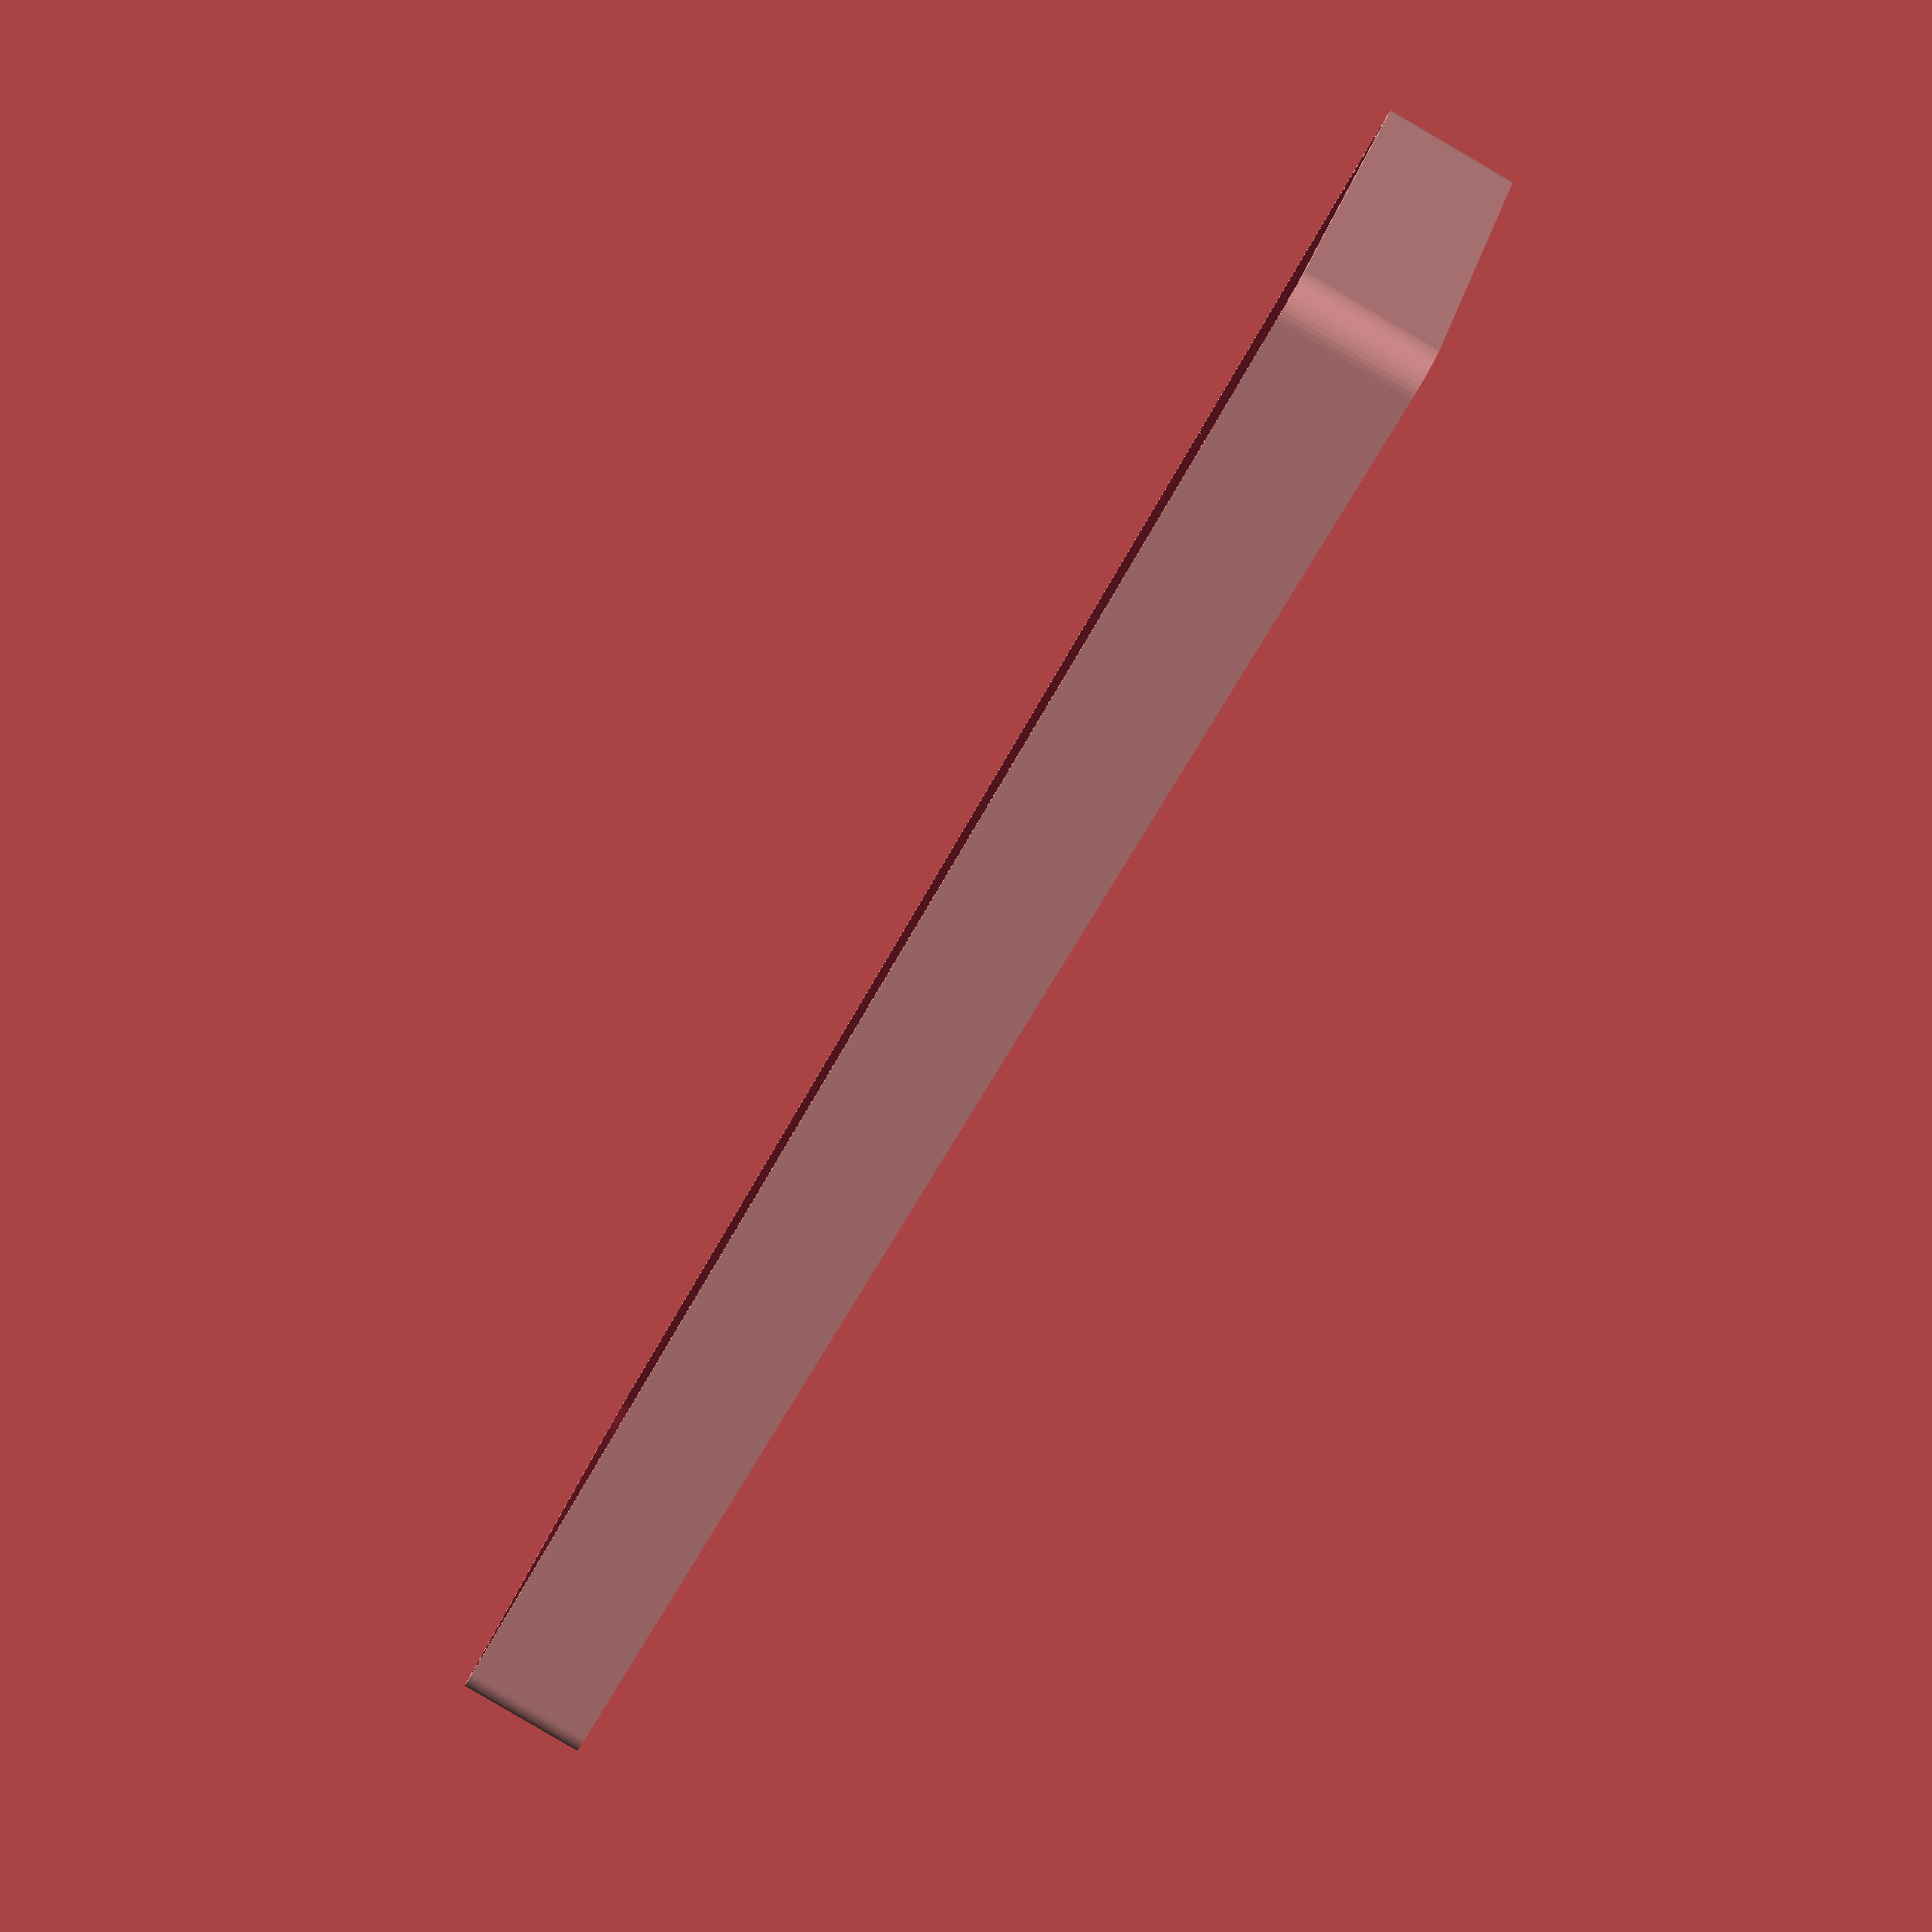
<openscad>
$fn = 50;


difference() {
	union() {
		hull() {
			translate(v = [-32.5000000000, 115.0000000000, 0]) {
				cylinder(h = 18, r = 5);
			}
			translate(v = [32.5000000000, 115.0000000000, 0]) {
				cylinder(h = 18, r = 5);
			}
			translate(v = [-32.5000000000, -115.0000000000, 0]) {
				cylinder(h = 18, r = 5);
			}
			translate(v = [32.5000000000, -115.0000000000, 0]) {
				cylinder(h = 18, r = 5);
			}
		}
	}
	union() {
		translate(v = [-30.0000000000, -112.5000000000, 2]) {
			rotate(a = [0, 0, 0]) {
				difference() {
					union() {
						translate(v = [0, 0, -6.0000000000]) {
							cylinder(h = 6, r = 1.5000000000);
						}
						translate(v = [0, 0, -6.0000000000]) {
							cylinder(h = 6, r = 1.8000000000);
						}
						translate(v = [0, 0, -1.7000000000]) {
							cylinder(h = 1.7000000000, r1 = 1.5000000000, r2 = 2.9000000000);
						}
						cylinder(h = 50, r = 2.9000000000);
						translate(v = [0, 0, -6.0000000000]) {
							cylinder(h = 6, r = 1.5000000000);
						}
					}
					union();
				}
			}
		}
		translate(v = [30.0000000000, -112.5000000000, 2]) {
			rotate(a = [0, 0, 0]) {
				difference() {
					union() {
						translate(v = [0, 0, -6.0000000000]) {
							cylinder(h = 6, r = 1.5000000000);
						}
						translate(v = [0, 0, -6.0000000000]) {
							cylinder(h = 6, r = 1.8000000000);
						}
						translate(v = [0, 0, -1.7000000000]) {
							cylinder(h = 1.7000000000, r1 = 1.5000000000, r2 = 2.9000000000);
						}
						cylinder(h = 50, r = 2.9000000000);
						translate(v = [0, 0, -6.0000000000]) {
							cylinder(h = 6, r = 1.5000000000);
						}
					}
					union();
				}
			}
		}
		translate(v = [-30.0000000000, 112.5000000000, 2]) {
			rotate(a = [0, 0, 0]) {
				difference() {
					union() {
						translate(v = [0, 0, -6.0000000000]) {
							cylinder(h = 6, r = 1.5000000000);
						}
						translate(v = [0, 0, -6.0000000000]) {
							cylinder(h = 6, r = 1.8000000000);
						}
						translate(v = [0, 0, -1.7000000000]) {
							cylinder(h = 1.7000000000, r1 = 1.5000000000, r2 = 2.9000000000);
						}
						cylinder(h = 50, r = 2.9000000000);
						translate(v = [0, 0, -6.0000000000]) {
							cylinder(h = 6, r = 1.5000000000);
						}
					}
					union();
				}
			}
		}
		translate(v = [30.0000000000, 112.5000000000, 2]) {
			rotate(a = [0, 0, 0]) {
				difference() {
					union() {
						translate(v = [0, 0, -6.0000000000]) {
							cylinder(h = 6, r = 1.5000000000);
						}
						translate(v = [0, 0, -6.0000000000]) {
							cylinder(h = 6, r = 1.8000000000);
						}
						translate(v = [0, 0, -1.7000000000]) {
							cylinder(h = 1.7000000000, r1 = 1.5000000000, r2 = 2.9000000000);
						}
						cylinder(h = 50, r = 2.9000000000);
						translate(v = [0, 0, -6.0000000000]) {
							cylinder(h = 6, r = 1.5000000000);
						}
					}
					union();
				}
			}
		}
		translate(v = [0, 0, 3]) {
			hull() {
				union() {
					translate(v = [-32.0000000000, 114.5000000000, 4]) {
						cylinder(h = 30, r = 4);
					}
					translate(v = [-32.0000000000, 114.5000000000, 4]) {
						sphere(r = 4);
					}
					translate(v = [-32.0000000000, 114.5000000000, 34]) {
						sphere(r = 4);
					}
				}
				union() {
					translate(v = [32.0000000000, 114.5000000000, 4]) {
						cylinder(h = 30, r = 4);
					}
					translate(v = [32.0000000000, 114.5000000000, 4]) {
						sphere(r = 4);
					}
					translate(v = [32.0000000000, 114.5000000000, 34]) {
						sphere(r = 4);
					}
				}
				union() {
					translate(v = [-32.0000000000, -114.5000000000, 4]) {
						cylinder(h = 30, r = 4);
					}
					translate(v = [-32.0000000000, -114.5000000000, 4]) {
						sphere(r = 4);
					}
					translate(v = [-32.0000000000, -114.5000000000, 34]) {
						sphere(r = 4);
					}
				}
				union() {
					translate(v = [32.0000000000, -114.5000000000, 4]) {
						cylinder(h = 30, r = 4);
					}
					translate(v = [32.0000000000, -114.5000000000, 4]) {
						sphere(r = 4);
					}
					translate(v = [32.0000000000, -114.5000000000, 34]) {
						sphere(r = 4);
					}
				}
			}
		}
	}
}
</openscad>
<views>
elev=266.9 azim=296.6 roll=120.3 proj=p view=wireframe
</views>
